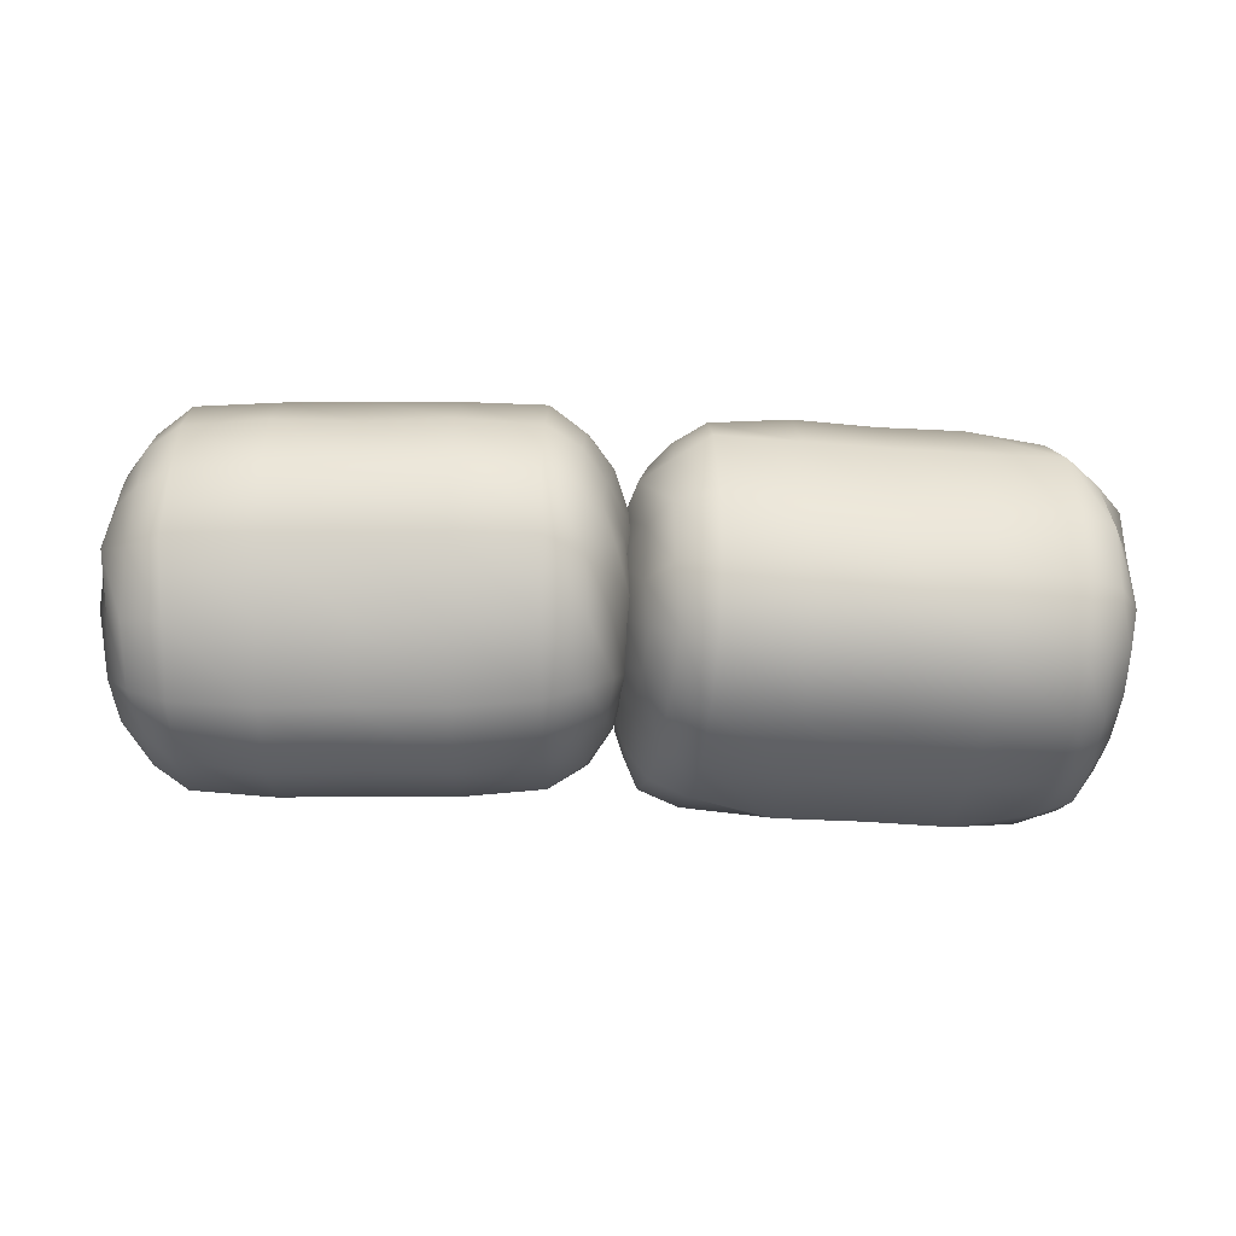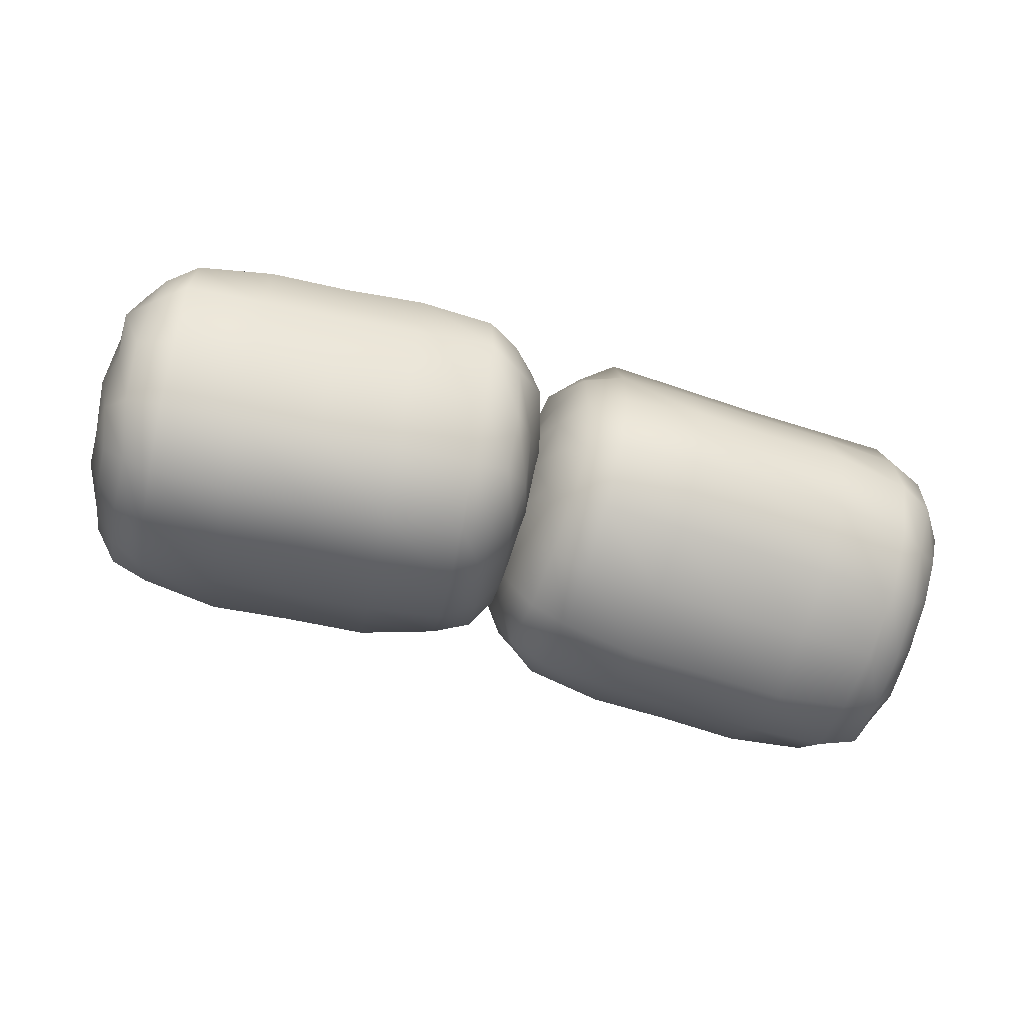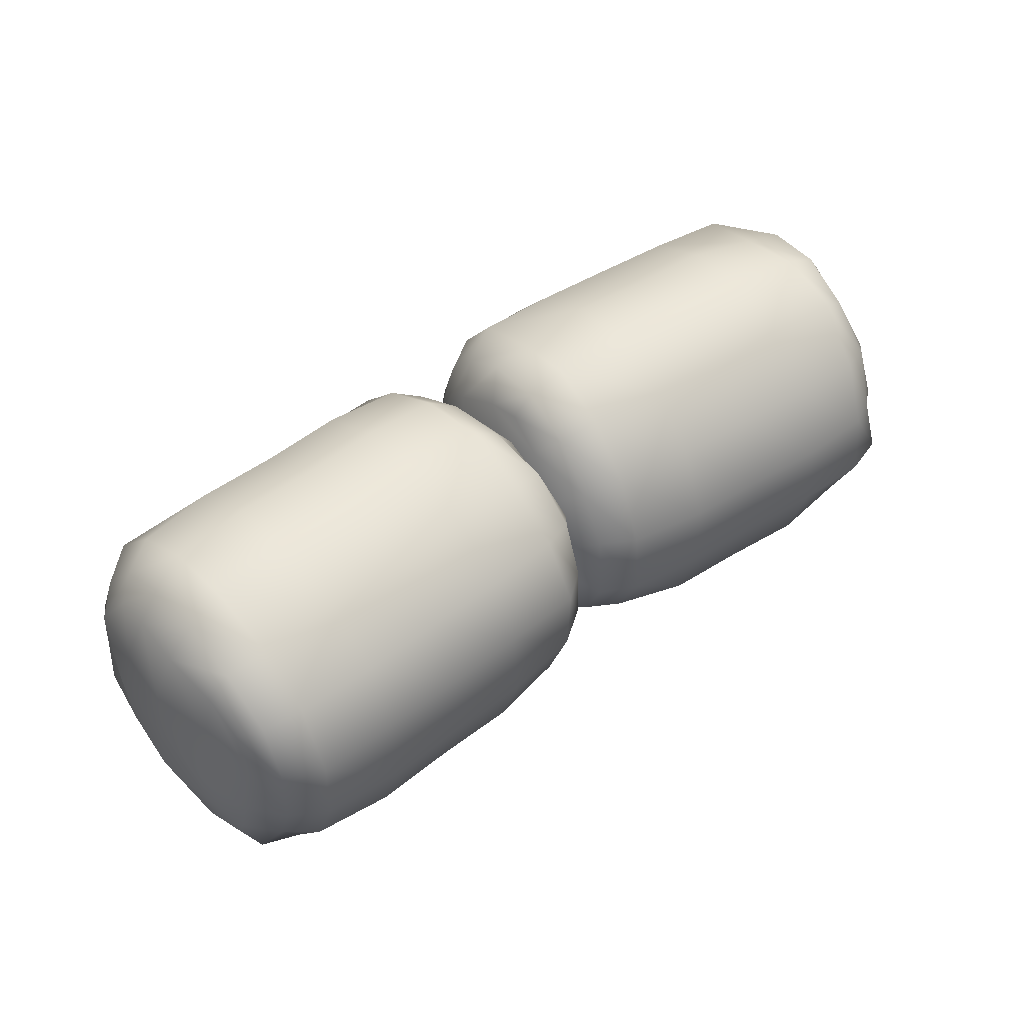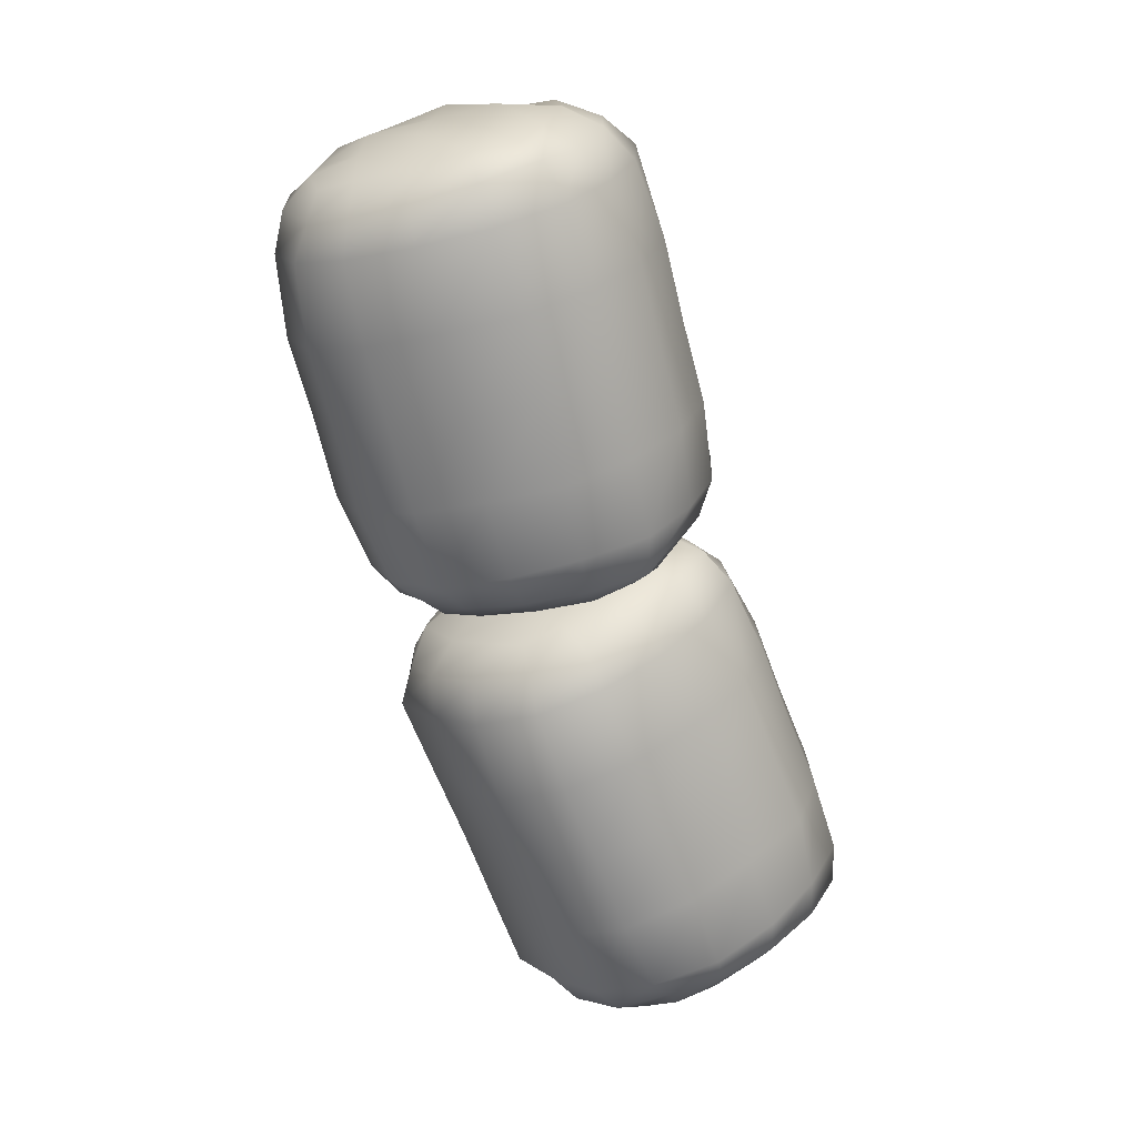
<metadata>
{"format":"obj","ext":"obj","renderer":"f3d","projection":"perspective","resolution":1024,"background":"white","views":[{"elev":-30.2,"azim":173.4,"up":"+Z"},{"elev":-64.0,"azim":161.5,"up":"+Z"},{"elev":46.8,"azim":-42.1,"up":"+Z"},{"elev":-68.3,"azim":-75.8,"up":"+Z"}]}
</metadata>
<code>
g default
v 0.493 0.1153 -0.3755
v 0.5403 0.4282 0.06505
v 1.1 0.0649 -0.5287
v 1.152 0.4944 0.0878
v 1.7 -0.03295 -0.3753
v 1.73 0.2821 0.06521
v 1.65 -0.475 -0.05515
v 1.69 -0.1541 0.3909
v 1.026 -0.5348 -0.07644
v 1.079 -0.1013 0.5281
v 0.4346 -0.3257 -0.05531
v 0.4741 -0.004881 0.3907
v 1.53 -0.1536 0.5089
v 1.037 -0.4407 0.3144
v 1.48 -0.5797 -0.07478
v 0.6286 -0.04285 0.5088
v 0.4246 -0.2178 0.2075
v 0.5746 -0.4686 -0.0749
v 0.4894 0.2566 0.2818
v 0.4488 -0.1407 -0.2677
v 1.126 0.2833 0.4253
v 1.054 -0.3097 -0.397
v 0.5053 0.3286 -0.1933
v 0.7006 0.5319 0.08483
v 1.138 0.3777 -0.2846
v 0.6486 0.1152 -0.4969
v 1.6 0.4215 0.08495
v 1.74 0.1769 -0.1931
v 1.55 0.004612 -0.4968
v 1.738 0.1033 0.2819
v 1.686 -0.3727 0.2077
v 1.681 -0.2921 -0.2675
v 0.6859 0.428 -0.281
v 1.589 0.3171 -0.2808
v 1.761 -0.1016 0.005813
v 1.495 -0.4768 0.3
v 0.5849 -0.365 0.2999
v 0.4174 0.06341 0.00563
v 0.6683 0.3337 0.4171
v 1.583 0.2214 0.4172
v 0.6035 -0.2475 -0.3878
v 1.506 -0.3582 -0.3876
v 1.027 -0.5285 0.1245
v 1.255 -0.5662 -0.07701
v 0.8073 -0.4149 0.3161
v 0.5781 -0.4468 0.1176
v 0.7963 -0.5099 -0.07707
v 0.8496 -0.07384 0.5331
v 0.5997 -0.2277 0.449
v 0.5239 -0.02265 0.4631
v 0.4627 -0.1048 0.3193
v 0.489 -0.303 0.2636
v 0.4232 -0.2946 0.06307
v 0.4668 -0.4128 -0.06838
v 0.3996 -0.08624 0.1148
v 0.4063 -0.04524 -0.1444
v 0.4284 -0.26 -0.1583
v 0.488 0.1118 0.3545
v 0.4282 0.1725 0.1562
v 0.5202 0.3666 0.167
v 0.439 0.2121 -0.1033
v 0.4711 -0.000308 -0.344
v 0.5671 0.3025 0.3576
v 0.6891 0.4645 0.2645
v 0.6564 0.1413 0.4728
v 1.103 0.09462 0.5048
v 0.8969 0.3111 0.4246
v 1.143 0.4177 0.2698
v 1.356 0.2548 0.4247
v 1.594 0.3534 0.2646
v 1.548 0.0318 0.4729
v 1.674 0.1667 0.3578
v 0.5068 -0.204 -0.3446
v 0.5889 -0.3816 -0.2461
v 0.6229 -0.07554 -0.4845
v 1.075 -0.1352 -0.5013
v 0.8247 -0.2831 -0.3992
v 1.034 -0.4704 -0.2678
v 1.282 -0.3392 -0.3992
v 1.487 -0.4919 -0.2459
v 1.528 -0.1867 -0.4844
v 1.61 -0.3395 -0.3444
v 0.4865 0.2206 -0.3138
v 0.572 0.4055 -0.2547
v 0.668 0.2936 -0.4259
v 0.5608 0.1155 -0.4308
v 0.5024 0.4134 -0.05257
v 0.6029 0.4837 0.07531
v 0.6941 0.5357 -0.1106
v 0.9237 0.5277 0.08851
v 1.15 0.4751 -0.1085
v 0.9097 0.4069 -0.2855
v 1.123 0.2544 -0.4518
v 0.8698 0.09379 -0.5328
v 1.367 0.3508 -0.2855
v 1.574 0.1823 -0.4257
v 1.33 0.03733 -0.5328
v 1.382 0.4714 0.08857
v 1.607 0.4236 -0.1104
v 1.683 0.3511 0.07545
v 1.763 0.2586 -0.0524
v 1.694 0.2677 -0.2545
v 1.732 0.06764 -0.3137
v 1.635 -0.01638 -0.4307
v 1.776 0.0479 -0.1032
v 1.746 -0.2097 -0.1442
v 1.694 -0.1504 -0.3438
v 1.735 0.2175 0.1671
v 1.777 0.006887 0.1564
v 1.704 -0.0375 0.3547
v 1.676 -0.2538 0.3195
v 1.742 -0.2511 0.1149
v 1.669 -0.4475 0.06324
v 1.672 -0.4127 -0.1582
v 1.603 -0.4398 0.2638
v 1.482 -0.5578 0.1177
v 1.598 -0.5517 -0.06823
v 1.637 -0.1593 0.4633
v 1.514 -0.3399 0.4491
v 1.308 -0.1302 0.5331
v 1.056 -0.2872 0.4552
v 1.267 -0.4713 0.3162
v 0.5605 0.2789 -0.3799
v 0.5912 0.4771 -0.09345
v 0.9213 0.5062 -0.1093
v 0.8931 0.2845 -0.4549
v 1.353 0.228 -0.4548
v 1.379 0.4499 -0.1092
v 1.693 0.3418 -0.0933
v 1.675 0.1422 -0.3798
v 1.744 -0.06101 -0.2348
v 1.769 0.1398 0.04385
v 1.721 -0.1346 0.2435
v 1.709 -0.3377 -0.03213
v 1.582 -0.508 0.1032
v 1.615 -0.3147 0.3885
v 1.286 -0.3136 0.4528
v 1.256 -0.56 0.1252
v 0.7966 -0.5036 0.1252
v 0.8272 -0.2573 0.4528
v 0.5077 -0.1788 0.3884
v 0.493 -0.3743 0.103
v 0.4105 -0.1782 -0.03231
v 0.4484 0.02165 0.2433
v 0.4682 0.2996 0.04367
v 0.4437 0.09867 -0.235
v 0.5898 0.4202 0.2303
v 0.5399 0.1512 0.4491
v 0.8742 0.1241 0.5099
v 0.9143 0.4512 0.2731
v 1.373 0.3949 0.2731
v 1.332 0.06787 0.51
v 1.663 0.01321 0.4493
v 1.68 0.2863 0.2305
v 0.4856 -0.3333 -0.2252
v 0.5318 -0.04913 -0.4209
v 0.8457 -0.1074 -0.5032
v 0.8038 -0.4447 -0.2694
v 1.263 -0.5011 -0.2693
v 1.304 -0.1637 -0.5032
v 1.623 -0.1831 -0.4208
v 1.599 -0.4701 -0.2251
v -0.8087 0.3246 -0.2238
v -0.8 0.2368 0.3114
v -0.2005 0.4499 -0.3153
v -0.2006 0.3199 0.4266
v 0.4078 0.3246 -0.2237
v 0.3989 0.2368 0.3115
v 0.412 -0.2164 -0.3118
v 0.4117 -0.3032 0.2322
v -0.2005 -0.2971 -0.4227
v -0.2006 -0.4158 0.3137
v -0.8129 -0.2164 -0.312
v -0.8128 -0.3032 0.232
v 0.2537 -0.4 0.3023
v -0.2005 -0.5065 -0.07927
v 0.2556 -0.2907 -0.4139
v -0.6548 -0.4 0.3021
v -0.836 -0.3274 -0.05122
v -0.6565 -0.2907 -0.414
v -0.8295 -0.04133 0.3398
v -0.8214 0.06485 -0.3311
v -0.2006 -0.06909 0.5149
v -0.2004 0.08991 -0.489
v -0.8226 0.3464 0.05574
v -0.6535 0.3094 0.412
v -0.2005 0.5001 0.08016
v -0.6543 0.4238 -0.2963
v 0.2524 0.3094 0.4121
v 0.4215 0.3464 0.05591
v 0.2534 0.4238 -0.2962
v 0.4284 -0.04133 0.3399
v 0.435 -0.3274 -0.05105
v 0.4205 0.06485 -0.3309
v -0.6554 0.4938 0.07907
v 0.2544 0.4938 0.0792
v 0.4764 0.01214 0.002914
v 0.2579 -0.4822 -0.07535
v -0.6589 -0.4822 -0.07547
v -0.8774 0.01214 0.002731
v -0.6613 -0.06748 0.505
v 0.2602 -0.06748 0.5051
v -0.6549 0.08816 -0.4776
v 0.254 0.08816 -0.4775
v -0.2005 -0.4348 -0.2761
v 0.03052 -0.299 -0.4254
v -0.4321 -0.5094 -0.07979
v -0.6557 -0.4113 -0.2624
v -0.4314 -0.299 -0.4254
v -0.4317 -0.4199 0.3166
v -0.661 -0.4899 0.1277
v -0.7612 -0.3625 0.275
v -0.8119 -0.3238 0.1104
v -0.7617 -0.4213 -0.06587
v -0.828 -0.2792 -0.2074
v -0.7703 -0.2655 -0.3796
v -0.8768 -0.1716 -0.02667
v -0.8752 0.04102 -0.1806
v -0.8271 -0.09796 -0.3393
v -0.8132 -0.1945 0.2895
v -0.88 -0.01684 0.1867
v -0.8123 0.1197 0.3384
v -0.8742 0.1954 0.03188
v -0.8164 0.2193 -0.2846
v -0.758 -0.05602 0.4324
v -0.6566 0.1341 0.4907
v -0.6497 -0.2429 0.4083
v -0.2006 -0.2597 0.4367
v -0.4318 -0.06891 0.5142
v -0.2006 0.1366 0.5007
v 0.0306 -0.06891 0.5143
v 0.2555 0.1341 0.4909
v 0.2486 -0.2429 0.4084
v 0.3569 -0.05602 0.4325
v -0.7561 0.07976 -0.4249
v -0.653 -0.1074 -0.4728
v -0.6565 0.2789 -0.4237
v -0.2004 0.2879 -0.4384
v -0.4309 0.09039 -0.4916
v -0.2004 -0.116 -0.5121
v 0.03001 0.09039 -0.4915
v 0.2521 -0.1074 -0.4726
v 0.2556 0.2789 -0.4235
v 0.3552 0.07976 -0.4247
v -0.828 0.3543 -0.1069
v -0.7657 0.4496 0.07206
v -0.6568 0.5004 -0.1193
v -0.7415 0.3697 -0.257
v -0.8358 0.3063 0.2145
v -0.7446 0.2738 0.3629
v -0.6604 0.4497 0.2759
v -0.4315 0.323 0.4308
v -0.2005 0.4449 0.2741
v -0.4308 0.5016 0.08033
v -0.2005 0.5305 -0.1259
v -0.4321 0.4532 -0.3177
v 0.02972 0.5016 0.08039
v 0.2558 0.5004 -0.1191
v 0.0312 0.4532 -0.3176
v 0.03039 0.323 0.4309
v 0.2593 0.4497 0.276
v 0.3435 0.2738 0.3631
v 0.4347 0.3063 0.2147
v 0.3647 0.4496 0.07221
v 0.427 0.3543 -0.1067
v 0.3405 0.3697 -0.2569
v 0.4731 0.1954 0.03206
v 0.4742 0.04102 -0.1804
v 0.4154 0.2193 -0.2844
v 0.4112 0.1197 0.3386
v 0.4789 -0.01684 0.1869
v 0.4121 -0.1945 0.2897
v 0.4108 -0.3238 0.1105
v 0.4758 -0.1716 -0.02648
v 0.427 -0.2792 -0.2072
v 0.4261 -0.09796 -0.3391
v 0.3607 -0.4213 -0.06571
v 0.2547 -0.4113 -0.2622
v 0.3694 -0.2655 -0.3794
v 0.3601 -0.3625 0.2751
v 0.2599 -0.4899 0.1278
v 0.03063 -0.4199 0.3167
v -0.2005 -0.4967 0.1296
v 0.03111 -0.5094 -0.07973
v -0.7617 0.4484 -0.1063
v -0.7554 0.3875 0.2379
v -0.4313 0.4476 0.2756
v -0.4322 0.534 -0.1267
v 0.03124 0.534 -0.1267
v 0.03018 0.4476 0.2757
v 0.3544 0.3875 0.2381
v 0.3607 0.4484 -0.1062
v 0.4547 0.2093 -0.1402
v 0.4548 0.1554 0.1999
v 0.4405 -0.1826 0.1443
v 0.4538 -0.1312 -0.1941
v 0.3481 -0.3574 -0.2289
v 0.3572 -0.4207 0.1113
v 0.03053 -0.4937 0.1292
v 0.03095 -0.4376 -0.2779
v -0.4319 -0.4376 -0.278
v -0.4316 -0.4937 0.1292
v -0.7582 -0.4207 0.1112
v -0.749 -0.3574 -0.2291
v -0.8548 -0.1312 -0.1943
v -0.8416 -0.1826 0.1442
v -0.8558 0.1554 0.1997
v -0.8556 0.2093 -0.1404
v -0.7498 0.1185 0.4269
v -0.7666 -0.2293 0.3885
v -0.4314 -0.2624 0.4413
v -0.4315 0.1381 0.5068
v 0.03039 0.1381 0.5069
v 0.0303 -0.2624 0.4414
v 0.3654 -0.2293 0.3886
v 0.3487 0.1185 0.427
v -0.7614 -0.0972 -0.4331
v -0.7502 0.2446 -0.368
v -0.4315 0.289 -0.44
v -0.432 -0.1166 -0.515
v 0.03112 -0.1166 -0.5149
v 0.03063 0.289 -0.44
v 0.3492 0.2446 -0.3679
v 0.3605 -0.0972 -0.4329
g FoodMediumLLowerArm
f 1 83 123 86
f 83 23 84 123
f 123 84 33 85
f 86 123 85 26
f 23 87 124 84
f 87 2 88 124
f 124 88 24 89
f 84 124 89 33
f 33 89 125 92
f 89 24 90 125
f 125 90 4 91
f 92 125 91 25
f 26 85 126 94
f 85 33 92 126
f 126 92 25 93
f 94 126 93 3
f 3 93 127 97
f 93 25 95 127
f 127 95 34 96
f 97 127 96 29
f 25 91 128 95
f 91 4 98 128
f 128 98 27 99
f 95 128 99 34
f 34 99 129 102
f 99 27 100 129
f 129 100 6 101
f 102 129 101 28
f 29 96 130 104
f 96 34 102 130
f 130 102 28 103
f 104 130 103 5
f 5 103 131 107
f 103 28 105 131
f 131 105 35 106
f 107 131 106 32
f 28 101 132 105
f 101 6 108 132
f 132 108 30 109
f 105 132 109 35
f 35 109 133 112
f 109 30 110 133
f 133 110 8 111
f 112 133 111 31
f 32 106 134 114
f 106 35 112 134
f 134 112 31 113
f 114 134 113 7
f 7 113 135 117
f 113 31 115 135
f 135 115 36 116
f 117 135 116 15
f 31 111 136 115
f 111 8 118 136
f 136 118 13 119
f 115 136 119 36
f 36 119 137 122
f 119 13 120 137
f 137 120 10 121
f 122 137 121 14
f 15 116 138 44
f 116 36 122 138
f 138 122 14 43
f 44 138 43 9
f 9 43 139 47
f 43 14 45 139
f 139 45 37 46
f 47 139 46 18
f 14 121 140 45
f 121 10 48 140
f 140 48 16 49
f 45 140 49 37
f 37 49 141 52
f 49 16 50 141
f 141 50 12 51
f 52 141 51 17
f 18 46 142 54
f 46 37 52 142
f 142 52 17 53
f 54 142 53 11
f 11 53 143 57
f 53 17 55 143
f 143 55 38 56
f 57 143 56 20
f 17 51 144 55
f 51 12 58 144
f 144 58 19 59
f 55 144 59 38
f 38 59 145 61
f 59 19 60 145
f 145 60 2 87
f 61 145 87 23
f 20 56 146 62
f 56 38 61 146
f 146 61 23 83
f 62 146 83 1
f 2 60 147 88
f 60 19 63 147
f 147 63 39 64
f 88 147 64 24
f 19 58 148 63
f 58 12 50 148
f 148 50 16 65
f 63 148 65 39
f 39 65 149 67
f 65 16 48 149
f 149 48 10 66
f 67 149 66 21
f 24 64 150 90
f 64 39 67 150
f 150 67 21 68
f 90 150 68 4
f 4 68 151 98
f 68 21 69 151
f 151 69 40 70
f 98 151 70 27
f 21 66 152 69
f 66 10 120 152
f 152 120 13 71
f 69 152 71 40
f 40 71 153 72
f 71 13 118 153
f 153 118 8 110
f 72 153 110 30
f 27 70 154 100
f 70 40 72 154
f 154 72 30 108
f 100 154 108 6
f 11 57 155 54
f 57 20 73 155
f 155 73 41 74
f 54 155 74 18
f 20 62 156 73
f 62 1 86 156
f 156 86 26 75
f 73 156 75 41
f 41 75 157 77
f 75 26 94 157
f 157 94 3 76
f 77 157 76 22
f 18 74 158 47
f 74 41 77 158
f 158 77 22 78
f 47 158 78 9
f 9 78 159 44
f 78 22 79 159
f 159 79 42 80
f 44 159 80 15
f 22 76 160 79
f 76 3 97 160
f 160 97 29 81
f 79 160 81 42
f 42 81 161 82
f 81 29 104 161
f 161 104 5 107
f 82 161 107 32
f 15 80 162 117
f 80 42 82 162
f 162 82 32 114
f 117 162 114 7
f 163 245 285 248
f 245 185 246 285
f 285 246 195 247
f 248 285 247 188
f 185 249 286 246
f 249 164 250 286
f 286 250 186 251
f 246 286 251 195
f 195 251 287 254
f 251 186 252 287
f 287 252 166 253
f 254 287 253 187
f 188 247 288 256
f 247 195 254 288
f 288 254 187 255
f 256 288 255 165
f 165 255 289 259
f 255 187 257 289
f 289 257 196 258
f 259 289 258 191
f 187 253 290 257
f 253 166 260 290
f 290 260 189 261
f 257 290 261 196
f 196 261 291 264
f 261 189 262 291
f 291 262 168 263
f 264 291 263 190
f 191 258 292 266
f 258 196 264 292
f 292 264 190 265
f 266 292 265 167
f 167 265 293 269
f 265 190 267 293
f 293 267 197 268
f 269 293 268 194
f 190 263 294 267
f 263 168 270 294
f 294 270 192 271
f 267 294 271 197
f 197 271 295 274
f 271 192 272 295
f 295 272 170 273
f 274 295 273 193
f 194 268 296 276
f 268 197 274 296
f 296 274 193 275
f 276 296 275 169
f 169 275 297 279
f 275 193 277 297
f 297 277 198 278
f 279 297 278 177
f 193 273 298 277
f 273 170 280 298
f 298 280 175 281
f 277 298 281 198
f 198 281 299 284
f 281 175 282 299
f 299 282 172 283
f 284 299 283 176
f 177 278 300 206
f 278 198 284 300
f 300 284 176 205
f 206 300 205 171
f 171 205 301 209
f 205 176 207 301
f 301 207 199 208
f 209 301 208 180
f 176 283 302 207
f 283 172 210 302
f 302 210 178 211
f 207 302 211 199
f 199 211 303 214
f 211 178 212 303
f 303 212 174 213
f 214 303 213 179
f 180 208 304 216
f 208 199 214 304
f 304 214 179 215
f 216 304 215 173
f 173 215 305 219
f 215 179 217 305
f 305 217 200 218
f 219 305 218 182
f 179 213 306 217
f 213 174 220 306
f 306 220 181 221
f 217 306 221 200
f 200 221 307 223
f 221 181 222 307
f 307 222 164 249
f 223 307 249 185
f 182 218 308 224
f 218 200 223 308
f 308 223 185 245
f 224 308 245 163
f 164 222 309 250
f 222 181 225 309
f 309 225 201 226
f 250 309 226 186
f 181 220 310 225
f 220 174 212 310
f 310 212 178 227
f 225 310 227 201
f 201 227 311 229
f 227 178 210 311
f 311 210 172 228
f 229 311 228 183
f 186 226 312 252
f 226 201 229 312
f 312 229 183 230
f 252 312 230 166
f 166 230 313 260
f 230 183 231 313
f 313 231 202 232
f 260 313 232 189
f 183 228 314 231
f 228 172 282 314
f 314 282 175 233
f 231 314 233 202
f 202 233 315 234
f 233 175 280 315
f 315 280 170 272
f 234 315 272 192
f 189 232 316 262
f 232 202 234 316
f 316 234 192 270
f 262 316 270 168
f 173 219 317 216
f 219 182 235 317
f 317 235 203 236
f 216 317 236 180
f 182 224 318 235
f 224 163 248 318
f 318 248 188 237
f 235 318 237 203
f 203 237 319 239
f 237 188 256 319
f 319 256 165 238
f 239 319 238 184
f 180 236 320 209
f 236 203 239 320
f 320 239 184 240
f 209 320 240 171
f 171 240 321 206
f 240 184 241 321
f 321 241 204 242
f 206 321 242 177
f 184 238 322 241
f 238 165 259 322
f 322 259 191 243
f 241 322 243 204
f 204 243 323 244
f 243 191 266 323
f 323 266 167 269
f 244 323 269 194
f 177 242 324 279
f 242 204 244 324
f 324 244 194 276
f 279 324 276 169

</code>
